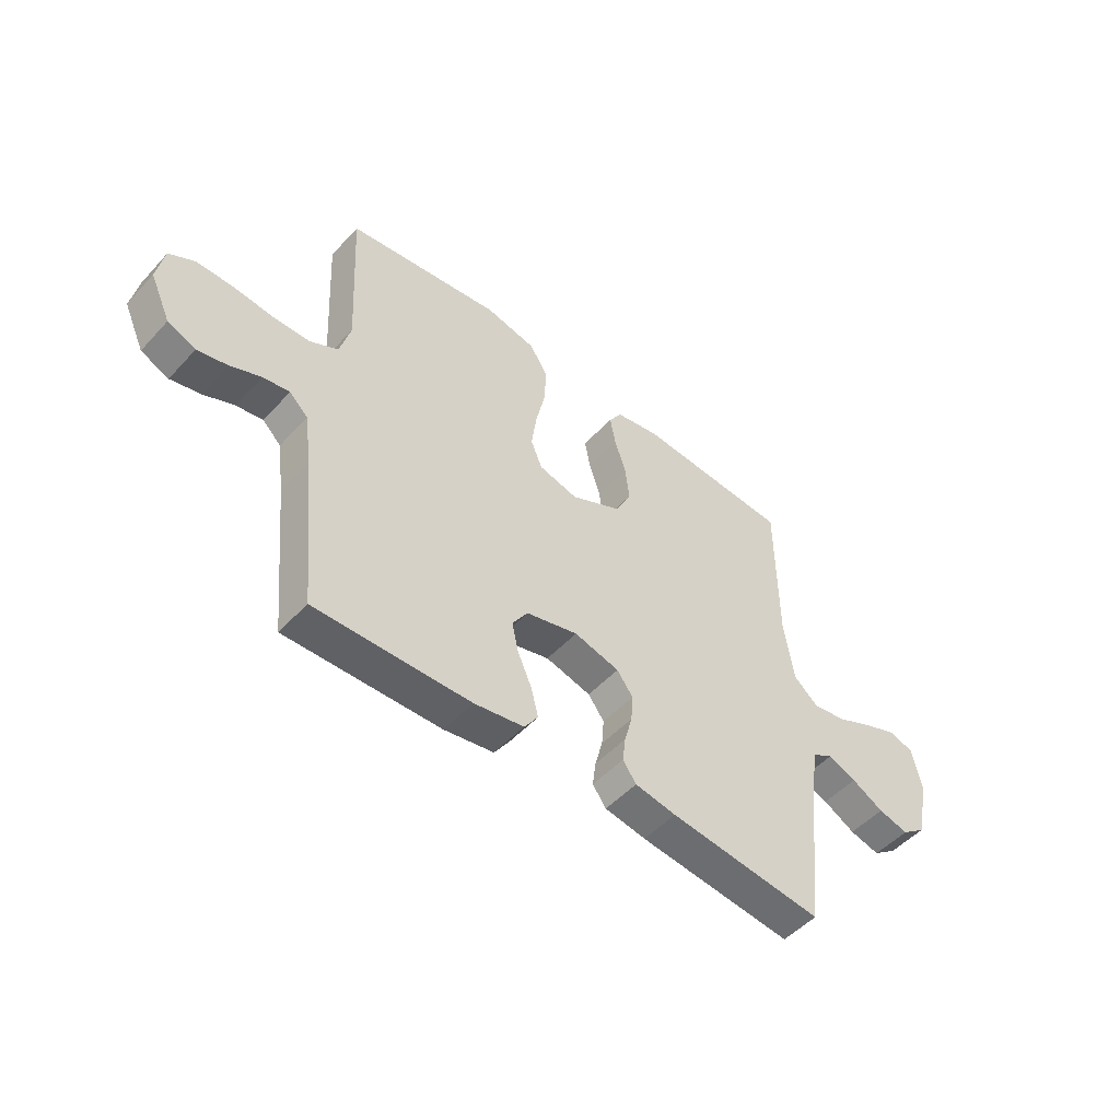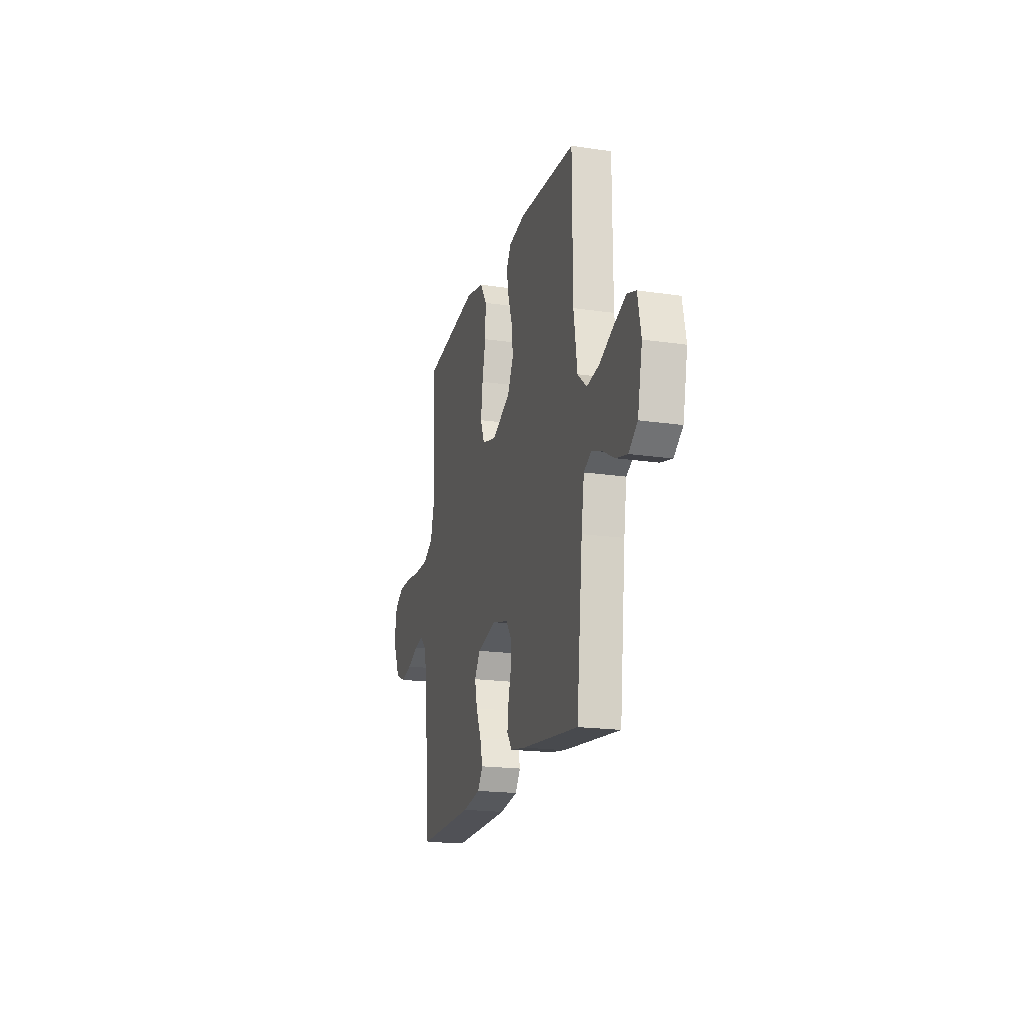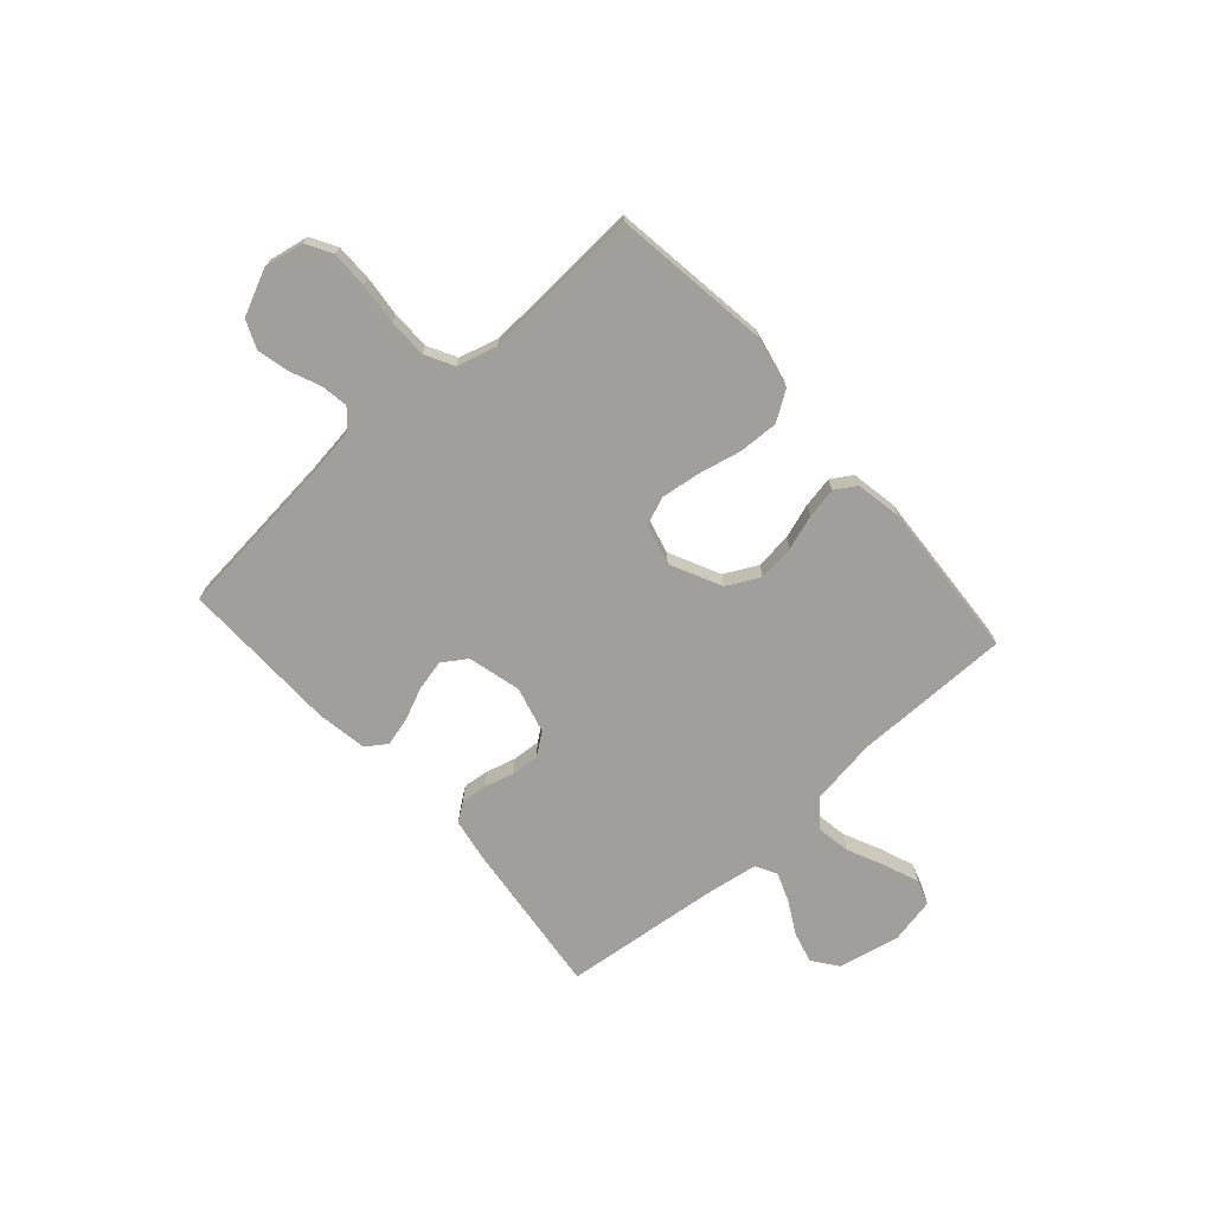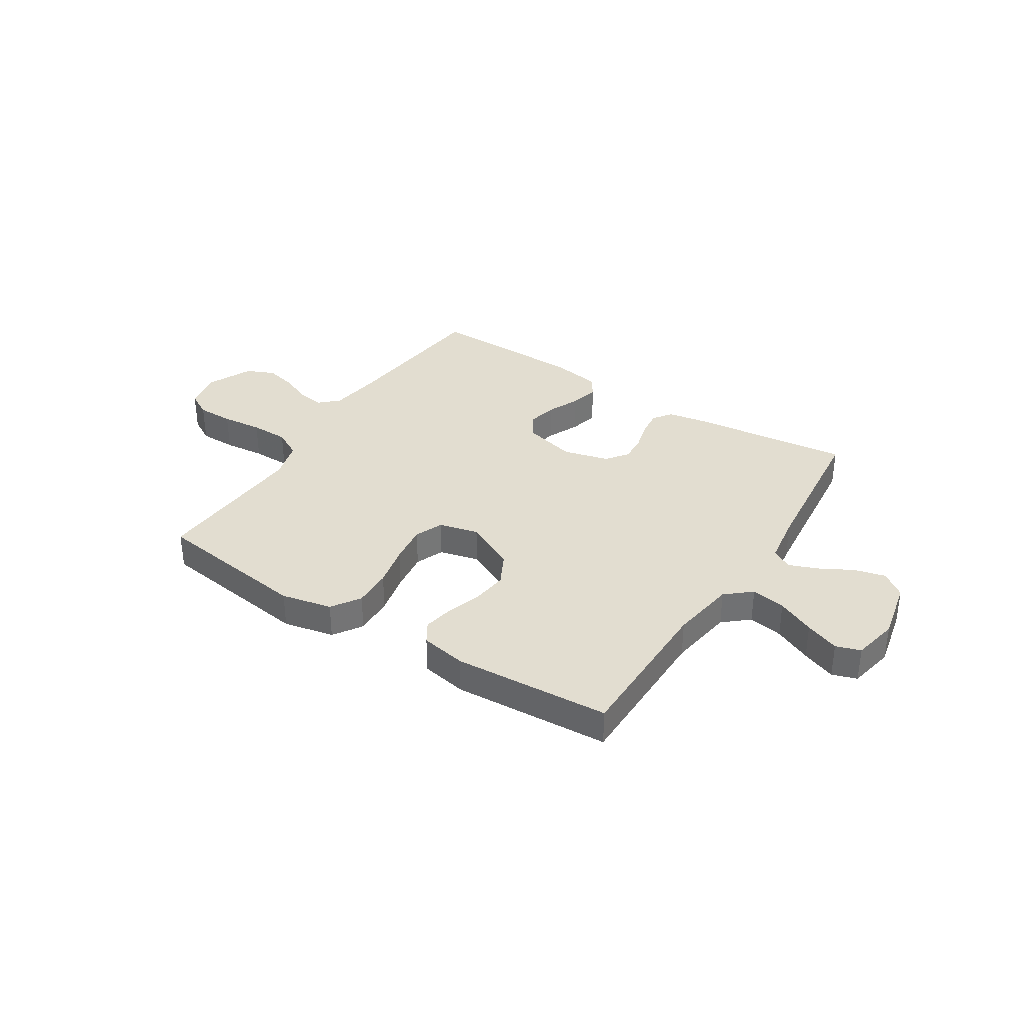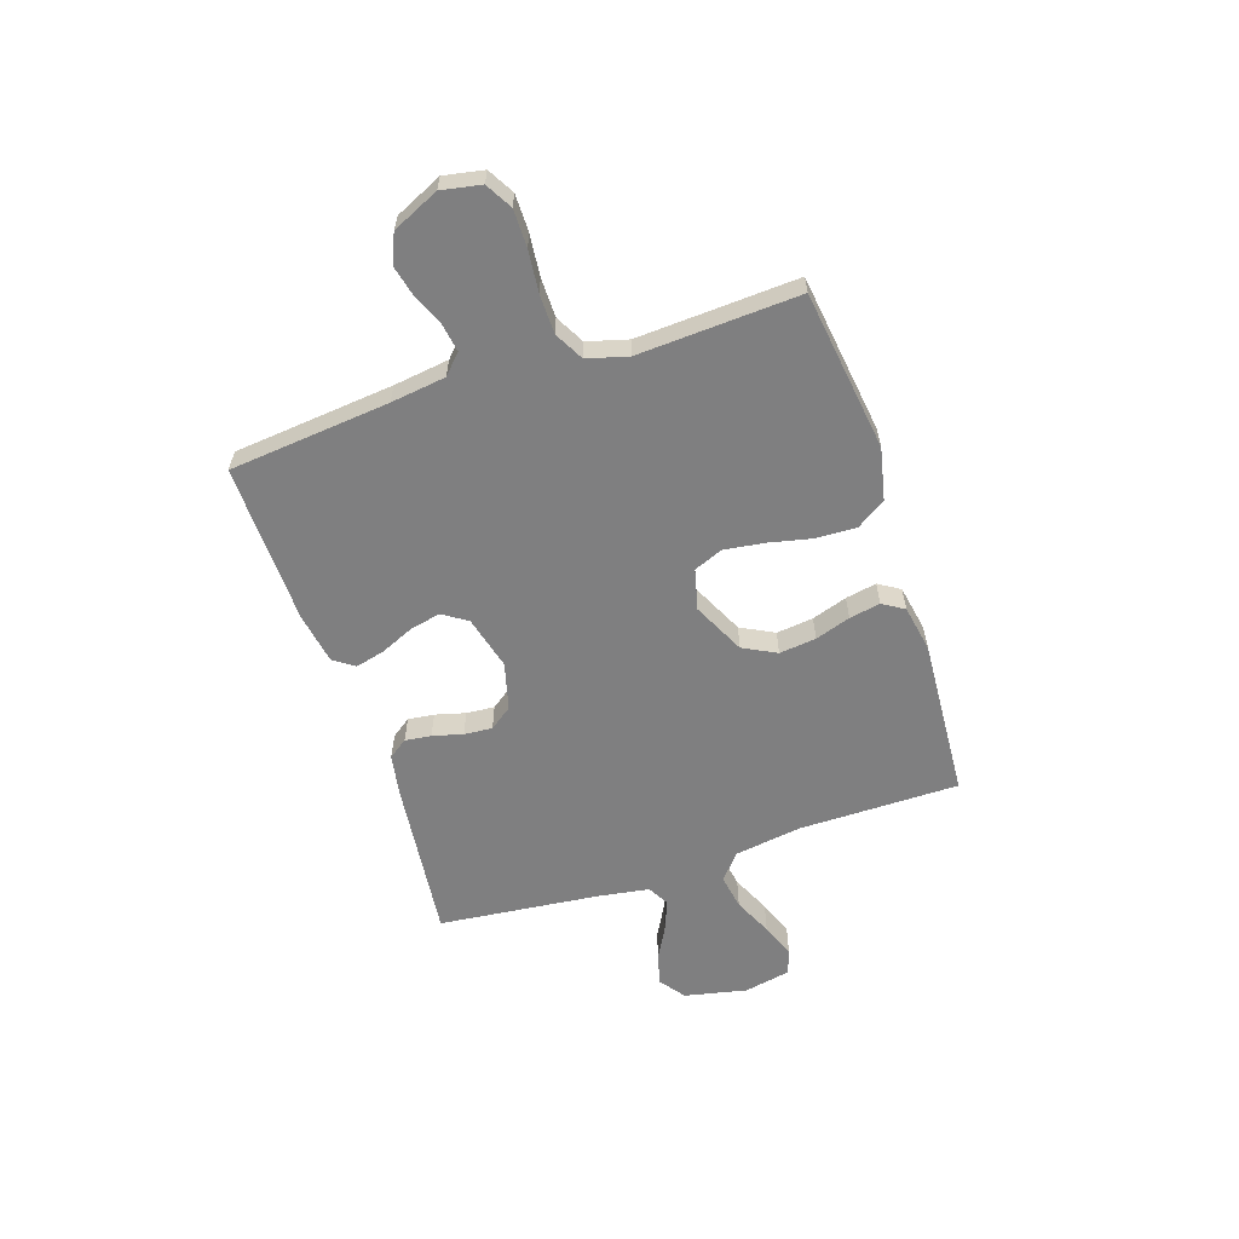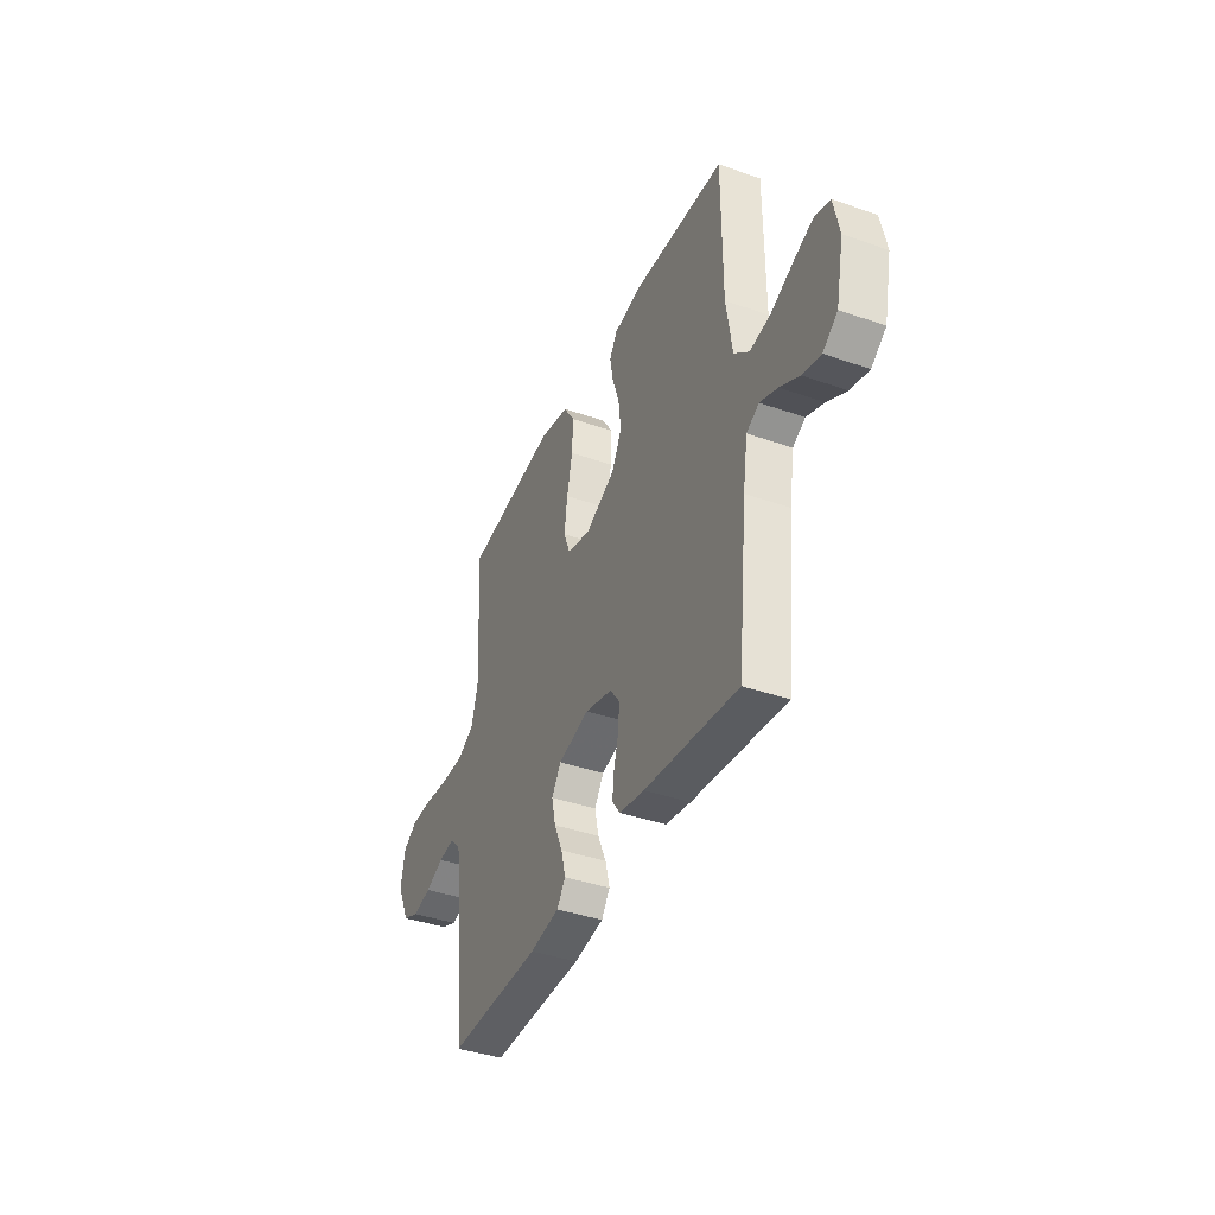
<metadata>
{"format":"obj","ext":"obj","renderer":"f3d","projection":"perspective","resolution":1024,"background":"white","views":[{"elev":-50.4,"azim":-40.8,"up":"+Z"},{"elev":-19.3,"azim":74.6,"up":"+Z"},{"elev":-71.2,"azim":-48.4,"up":"+Y"},{"elev":35.3,"azim":32.6,"up":"+Y"},{"elev":-59.7,"azim":-71.7,"up":"+Y"},{"elev":-39.5,"azim":66.5,"up":"+Z"}]}
</metadata>
<code>
v -0.5 0.07 0.5
v -0.2 0.07 0.541
v -0.103 0.07 0.52
v -0.067 0.07 0.465
v -0.07 0.07 0.39
v -0.088 0.07 0.309
v -0.098 0.07 0.234
v -0.076 0.07 0.18
v 0 0.07 0.161
v 0.097 0.07 0.208
v 0.129 0.07 0.27
v 0.121 0.07 0.339
v 0.099 0.07 0.405
v 0.088 0.07 0.463
v 0.113 0.07 0.503
v 0.2 0.07 0.519
v 0.5 0.07 0.5
v 0.501 0.07 0.2
v 0.52 0.07 0.075
v 0.568 0.07 0.034
v 0.634 0.07 0.045
v 0.706 0.07 0.078
v 0.771 0.07 0.103
v 0.818 0.07 0.087
v 0.836 0.07 0
v 0.811 0.07 -0.117
v 0.764 0.07 -0.152
v 0.705 0.07 -0.137
v 0.643 0.07 -0.103
v 0.587 0.07 -0.081
v 0.547 0.07 -0.103
v 0.532 0.07 -0.2
v 0.5 0.07 -0.5
v 0.2 0.07 -0.466
v 0.12 0.07 -0.452
v 0.094 0.07 -0.416
v 0.1 0.07 -0.367
v 0.115 0.07 -0.311
v 0.119 0.07 -0.258
v 0.088 0.07 -0.216
v 0 0.07 -0.193
v -0.101 0.07 -0.219
v -0.131 0.07 -0.265
v -0.118 0.07 -0.323
v -0.091 0.07 -0.384
v -0.077 0.07 -0.439
v -0.104 0.07 -0.478
v -0.2 0.07 -0.494
v -0.5 0.07 -0.5
v -0.53 0.07 -0.2
v -0.544 0.07 -0.097
v -0.58 0.07 -0.063
v -0.631 0.07 -0.071
v -0.69 0.07 -0.096
v -0.749 0.07 -0.11
v -0.803 0.07 -0.087
v -0.843 0.07 0
v -0.829 0.07 0.074
v -0.78 0.07 0.102
v -0.71 0.07 0.102
v -0.632 0.07 0.094
v -0.559 0.07 0.095
v -0.505 0.07 0.124
v -0.484 0.07 0.2
v -0.5 0 0.5
v -0.2 0 0.541
v -0.103 0 0.52
v -0.067 0 0.465
v -0.07 0 0.39
v -0.088 0 0.309
v -0.098 0 0.234
v -0.076 0 0.18
v 0 0 0.161
v 0.097 0 0.208
v 0.129 0 0.27
v 0.121 0 0.339
v 0.099 0 0.405
v 0.088 0 0.463
v 0.113 0 0.503
v 0.2 0 0.519
v 0.5 0 0.5
v 0.501 0 0.2
v 0.52 0 0.075
v 0.568 0 0.034
v 0.634 0 0.045
v 0.706 0 0.078
v 0.771 0 0.103
v 0.818 0 0.087
v 0.836 0 0
v 0.811 0 -0.117
v 0.764 0 -0.152
v 0.705 0 -0.137
v 0.643 0 -0.103
v 0.587 0 -0.081
v 0.547 0 -0.103
v 0.532 0 -0.2
v 0.5 0 -0.5
v 0.2 0 -0.466
v 0.12 0 -0.452
v 0.094 0 -0.416
v 0.1 0 -0.367
v 0.115 0 -0.311
v 0.119 0 -0.258
v 0.088 0 -0.216
v 0 0 -0.193
v -0.101 0 -0.219
v -0.131 0 -0.265
v -0.118 0 -0.323
v -0.091 0 -0.384
v -0.077 0 -0.439
v -0.104 0 -0.478
v -0.2 0 -0.494
v -0.5 0 -0.5
v -0.53 0 -0.2
v -0.544 0 -0.097
v -0.58 0 -0.063
v -0.631 0 -0.071
v -0.69 0 -0.096
v -0.749 0 -0.11
v -0.803 0 -0.087
v -0.843 0 0
v -0.829 0 0.074
v -0.78 0 0.102
v -0.71 0 0.102
v -0.632 0 0.094
v -0.559 0 0.095
v -0.505 0 0.124
v -0.484 0 0.2
f 59 60 61
f 58 59 61
f 57 58 61
f 56 57 61
f 55 56 61
f 54 55 61
f 53 54 61
f 52 53 61 62
f 51 52 62 63
f 48 49 50
f 47 48 50
f 46 47 50
f 45 46 50
f 44 45 50
f 51 63 64
f 50 51 64
f 44 50 64
f 43 44 64
f 36 37 38
f 35 36 38
f 34 35 38
f 33 34 38
f 32 33 38
f 31 32 38 39
f 30 31 39 40
f 27 28 29
f 26 27 29
f 25 26 29
f 24 25 29
f 23 24 29
f 22 23 29
f 21 22 29
f 20 21 29 30
f 30 40 41
f 20 30 41
f 19 20 41
f 16 17 18
f 15 16 18
f 14 15 18
f 13 14 18
f 12 13 18
f 11 12 18 19
f 4 5 6
f 3 4 6
f 2 3 6
f 1 2 6
f 64 1 6
f 64 6 7
f 64 7 8
f 43 64 8
f 42 43 8
f 19 41 42
f 11 19 42
f 10 11 42
f 9 10 42
f 8 9 42
f 125 124 123
f 125 123 122
f 125 122 121
f 125 121 120
f 125 120 119
f 125 119 118
f 125 118 117
f 126 125 117 116
f 127 126 116 115
f 114 113 112
f 114 112 111
f 114 111 110
f 114 110 109
f 114 109 108
f 128 127 115
f 128 115 114
f 128 114 108
f 128 108 107
f 102 101 100
f 102 100 99
f 102 99 98
f 102 98 97
f 102 97 96
f 103 102 96 95
f 104 103 95 94
f 93 92 91
f 93 91 90
f 93 90 89
f 93 89 88
f 93 88 87
f 93 87 86
f 93 86 85
f 94 93 85 84
f 105 104 94
f 105 94 84
f 105 84 83
f 82 81 80
f 82 80 79
f 82 79 78
f 82 78 77
f 82 77 76
f 83 82 76 75
f 70 69 68
f 70 68 67
f 70 67 66
f 70 66 65
f 70 65 128
f 71 70 128
f 72 71 128
f 72 128 107
f 72 107 106
f 106 105 83
f 106 83 75
f 106 75 74
f 106 74 73
f 106 73 72
f 1 65 66 2
f 2 66 67 3
f 3 67 68 4
f 4 68 69 5
f 5 69 70 6
f 6 70 71 7
f 7 71 72 8
f 8 72 73 9
f 9 73 74 10
f 10 74 75 11
f 11 75 76 12
f 12 76 77 13
f 13 77 78 14
f 14 78 79 15
f 15 79 80 16
f 16 80 81 17
f 17 81 82 18
f 18 82 83 19
f 19 83 84 20
f 20 84 85 21
f 21 85 86 22
f 22 86 87 23
f 23 87 88 24
f 24 88 89 25
f 25 89 90 26
f 26 90 91 27
f 27 91 92 28
f 28 92 93 29
f 29 93 94 30
f 30 94 95 31
f 31 95 96 32
f 32 96 97 33
f 33 97 98 34
f 34 98 99 35
f 35 99 100 36
f 36 100 101 37
f 37 101 102 38
f 38 102 103 39
f 39 103 104 40
f 40 104 105 41
f 41 105 106 42
f 42 106 107 43
f 43 107 108 44
f 44 108 109 45
f 45 109 110 46
f 46 110 111 47
f 47 111 112 48
f 48 112 113 49
f 49 113 114 50
f 50 114 115 51
f 51 115 116 52
f 52 116 117 53
f 53 117 118 54
f 54 118 119 55
f 55 119 120 56
f 56 120 121 57
f 57 121 122 58
f 58 122 123 59
f 59 123 124 60
f 60 124 125 61
f 61 125 126 62
f 62 126 127 63
f 63 127 128 64
f 64 128 65 1

</code>
